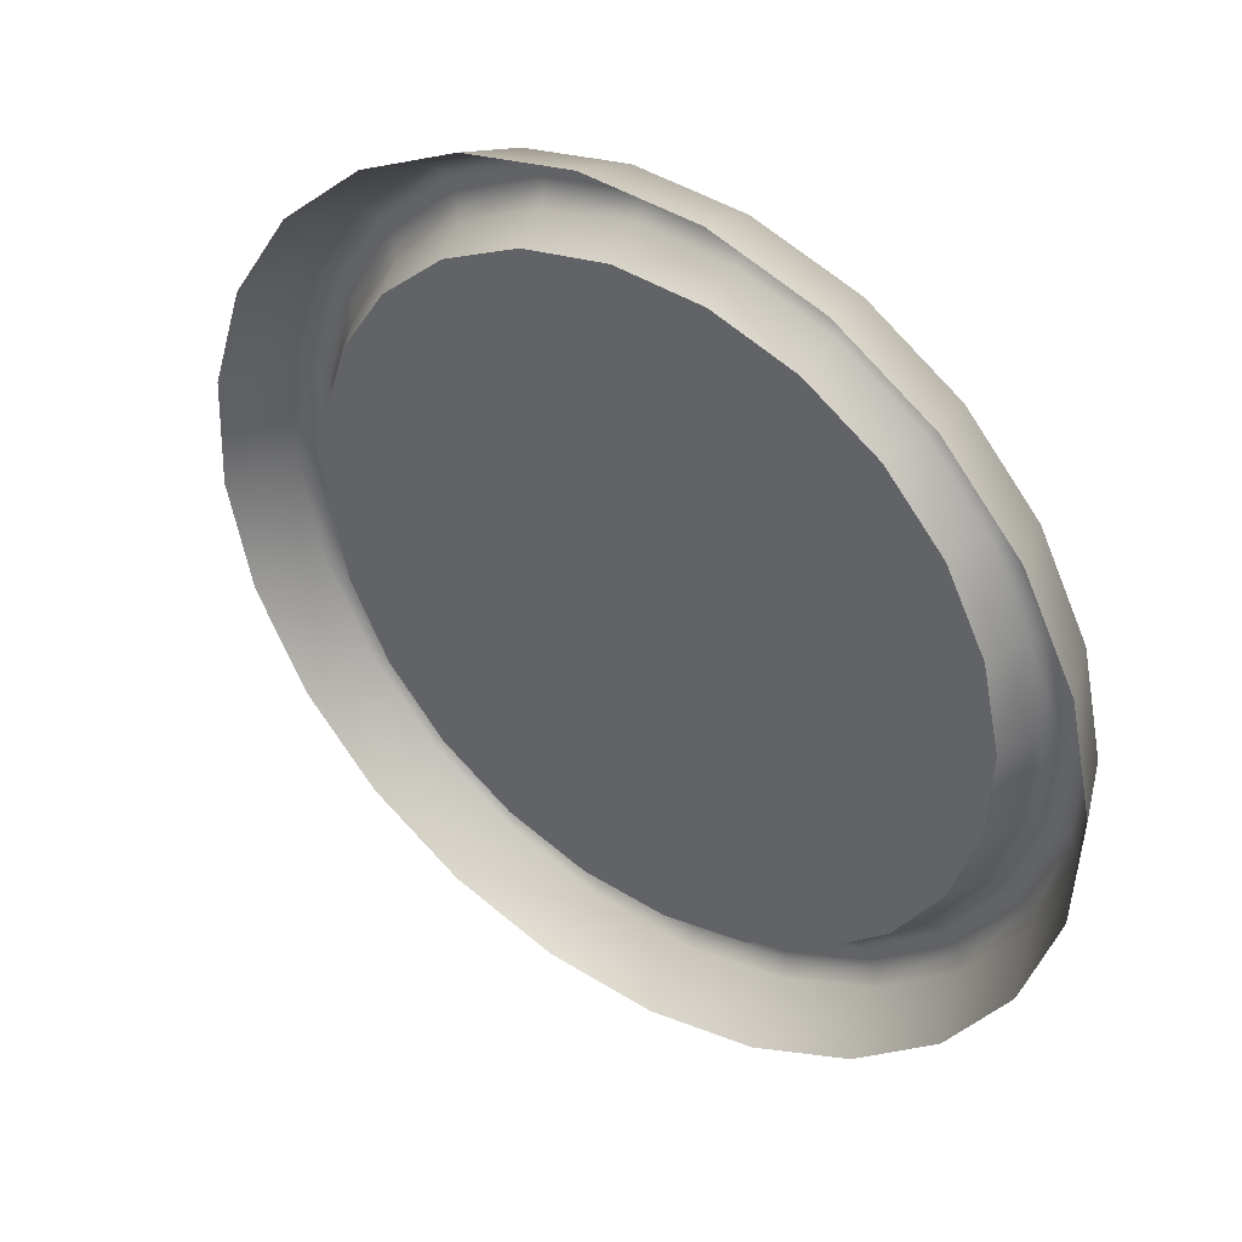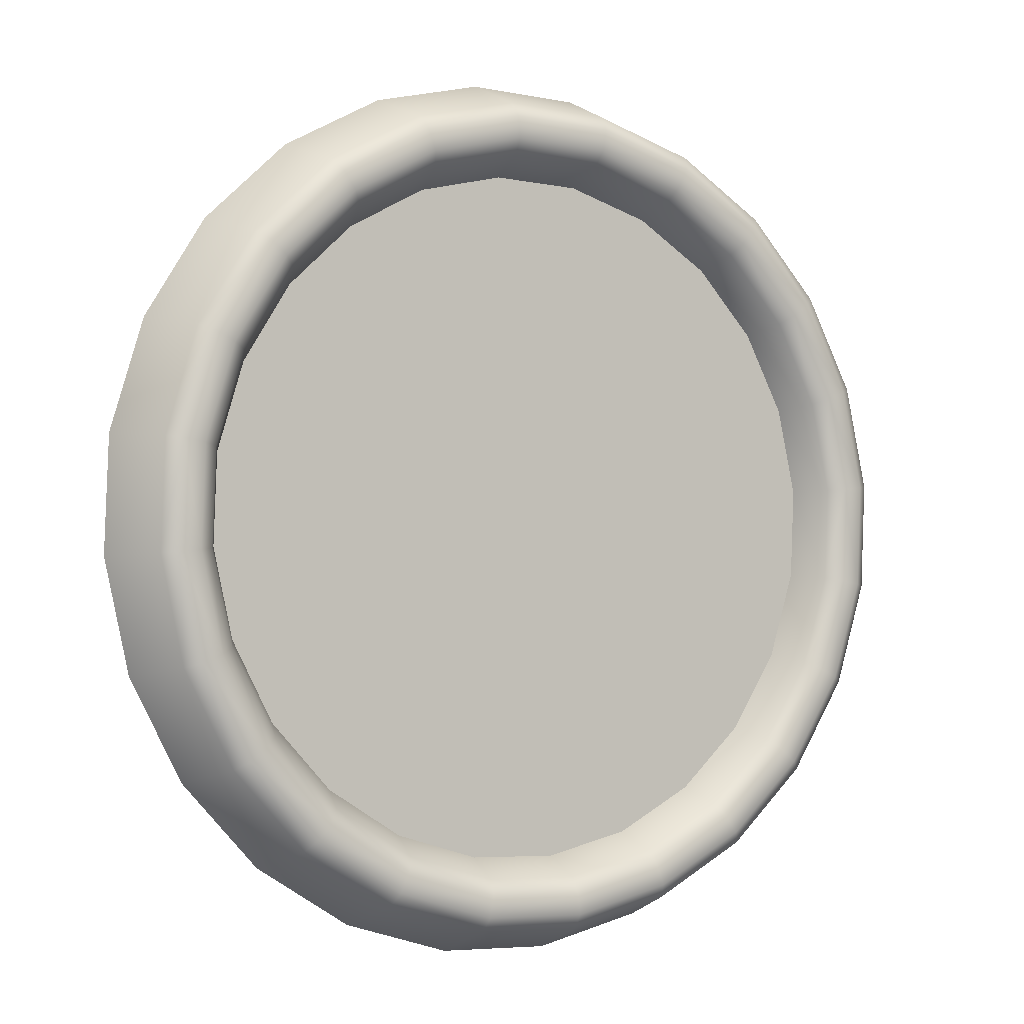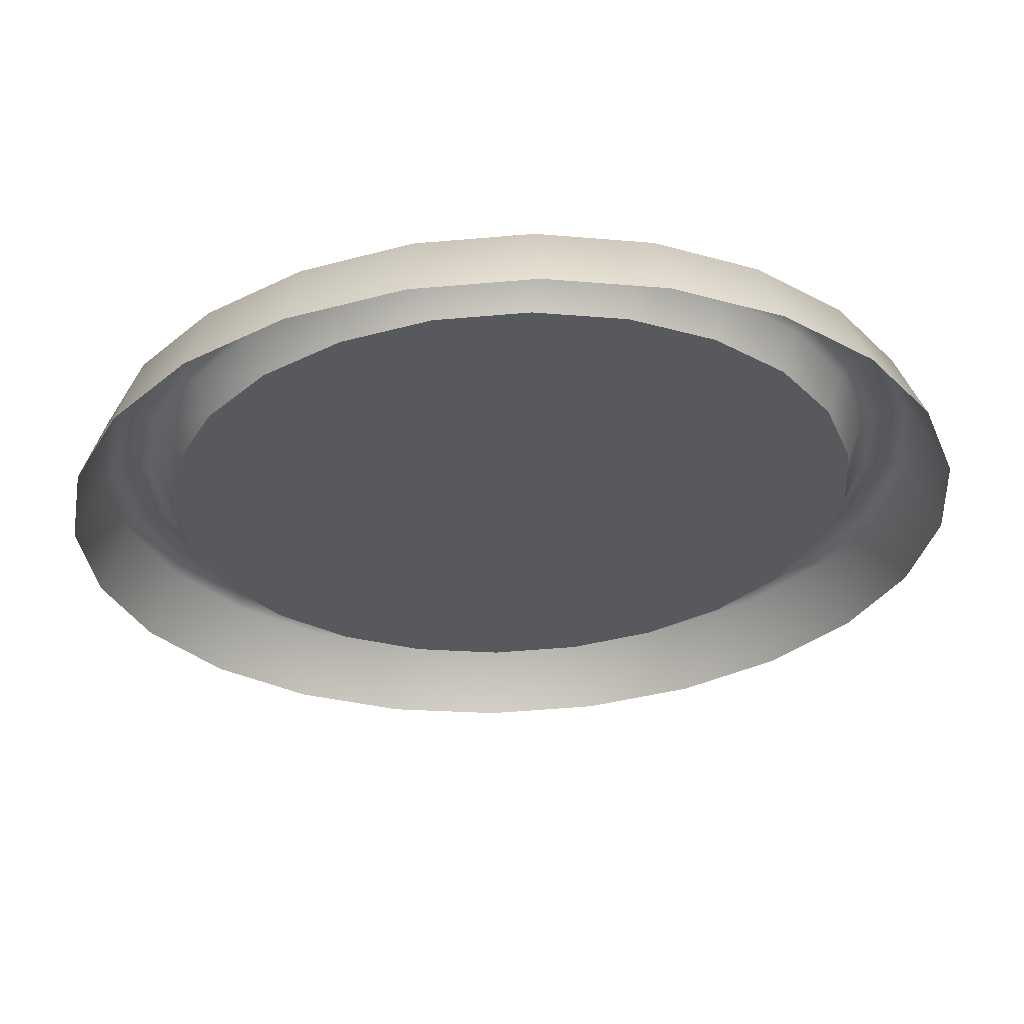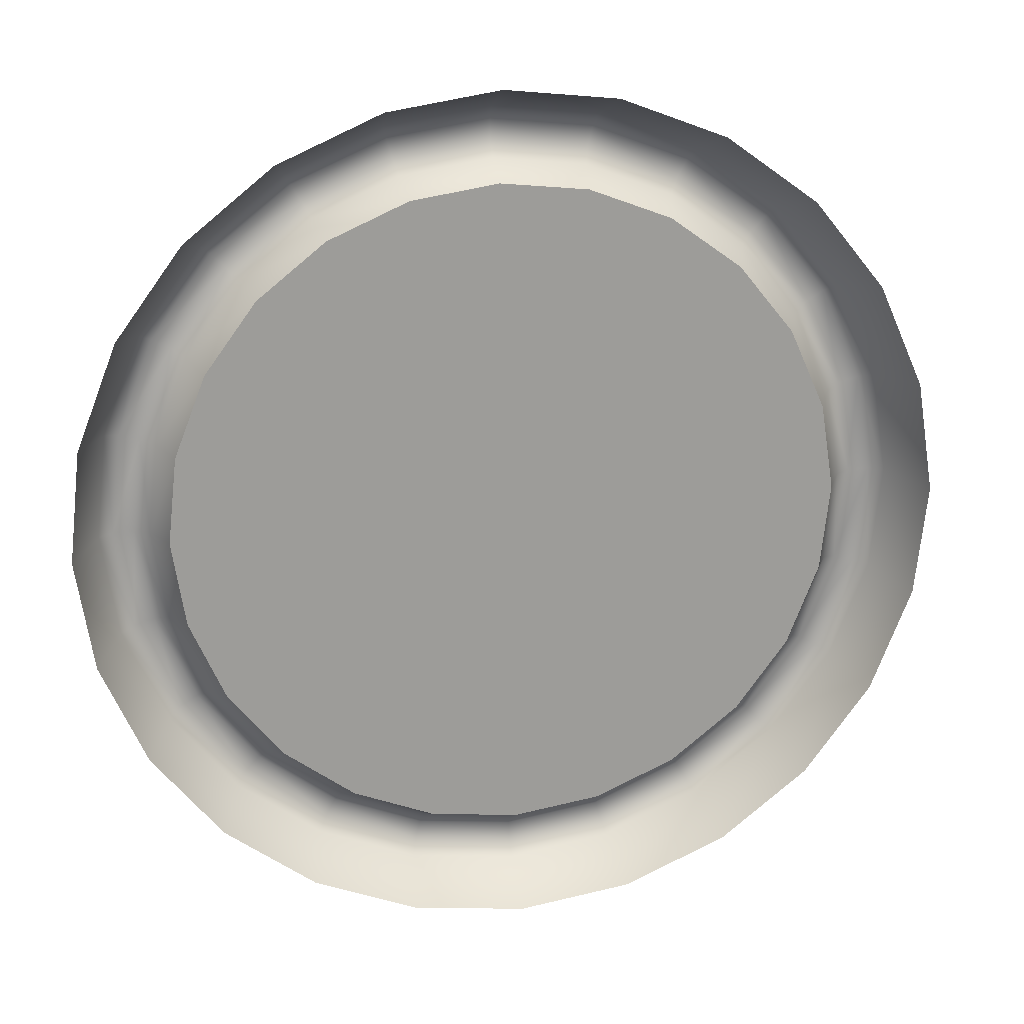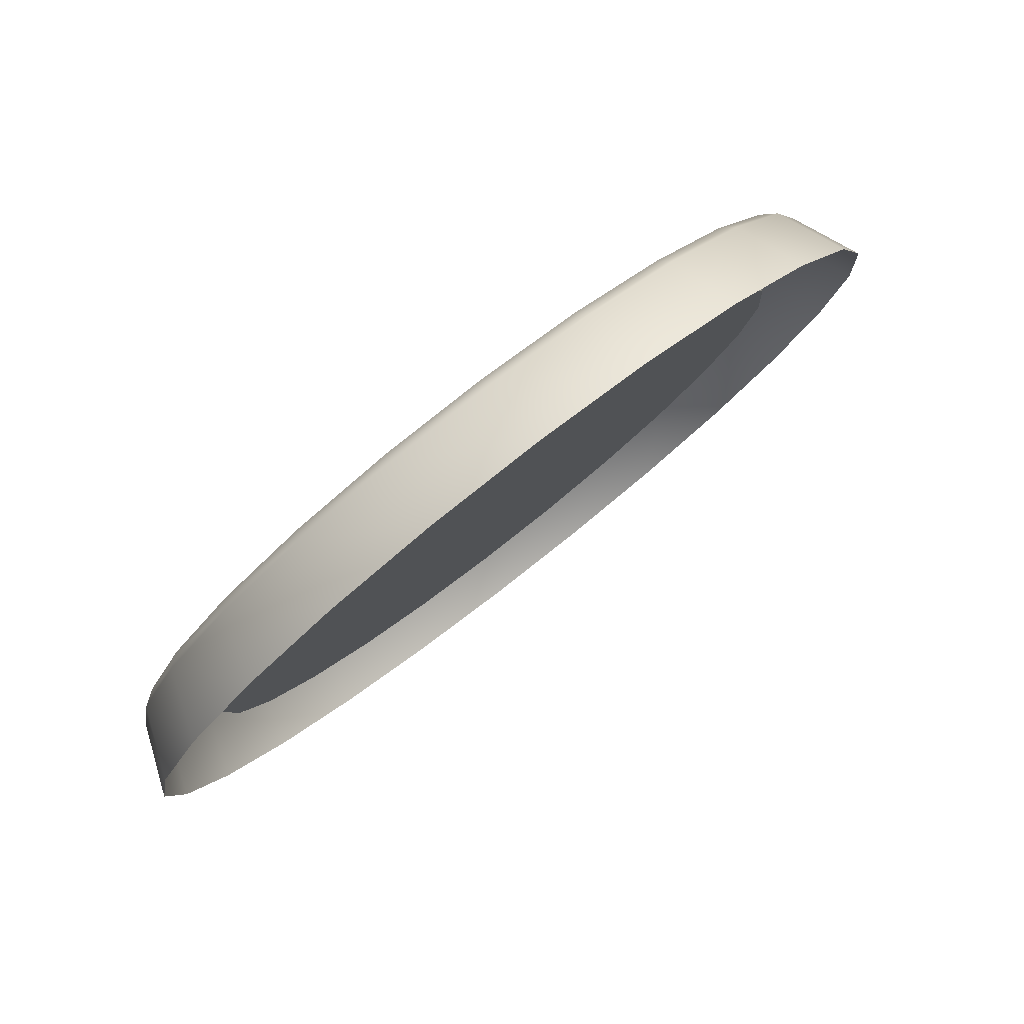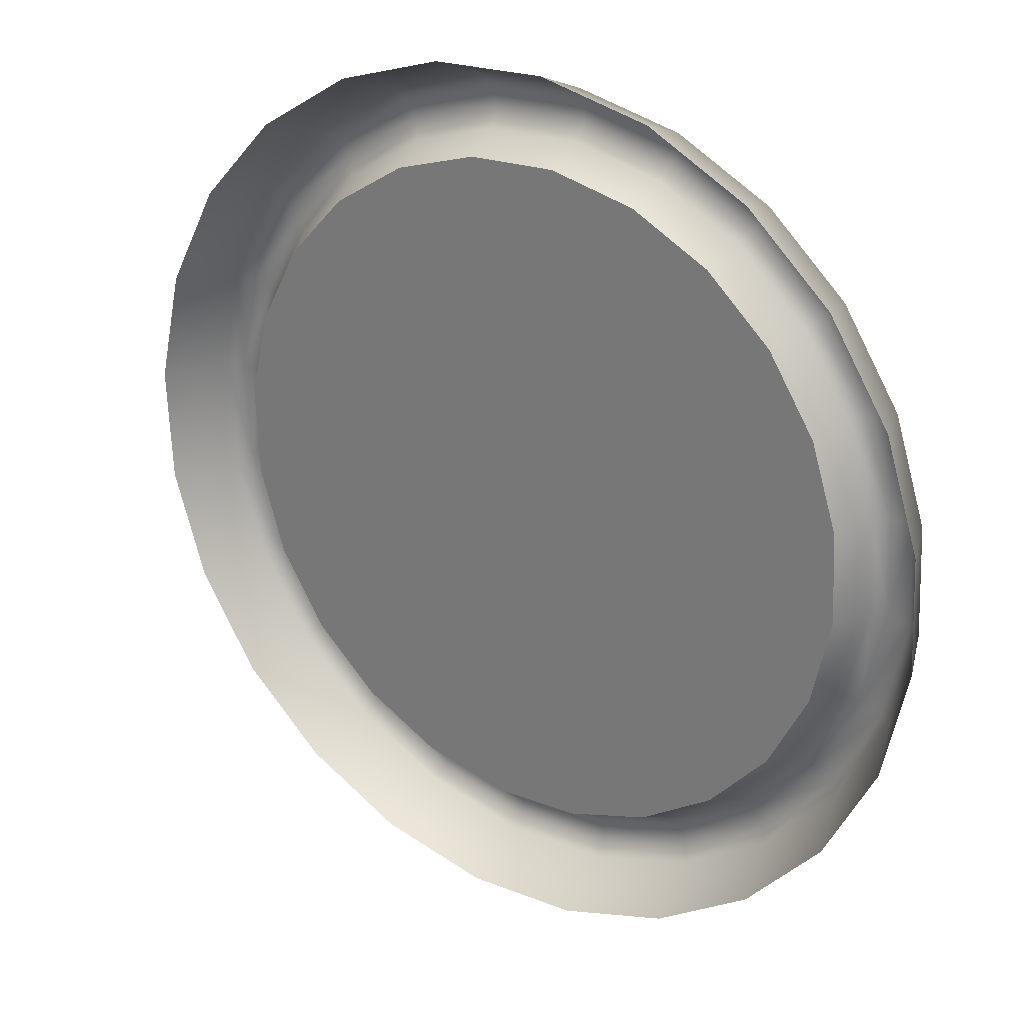
<metadata>
{"format":"obj","ext":"obj","renderer":"f3d","projection":"perspective","resolution":1024,"background":"white","views":[{"elev":-34.0,"azim":117.0,"up":"+Z"},{"elev":65.2,"azim":170.4,"up":"+Z"},{"elev":8.8,"azim":43.4,"up":"+Z"},{"elev":-32.6,"azim":30.0,"up":"+Z"},{"elev":-0.9,"azim":-33.5,"up":"+Z"},{"elev":-5.0,"azim":-170.8,"up":"+Y"}]}
</metadata>
<code>
g PrisonChamberGauge_1
v -1.465 1.312 1.528
v -1.487 1.283 1.531
v -1.502 1.296 1.543
v -1.481 1.324 1.54
v -1.45 1.345 1.519
v -1.528 1.274 1.54
v -1.515 1.258 1.528
v -1.467 1.355 1.532
v -1.443 1.378 1.505
v -1.557 1.257 1.532
v -1.546 1.241 1.519
v -1.461 1.386 1.519
v -1.445 1.41 1.487
v -1.588 1.248 1.519
v -1.579 1.231 1.505
v -1.462 1.416 1.502
v -1.455 1.439 1.466
v -1.618 1.247 1.502
v -1.611 1.23 1.487
v -1.472 1.443 1.482
v -1.472 1.462 1.443
v -1.646 1.255 1.482
v -1.64 1.238 1.466
v -1.488 1.464 1.46
v -1.497 1.478 1.421
v -1.668 1.27 1.46
v -1.664 1.254 1.443
v -1.511 1.479 1.439
v -1.526 1.485 1.399
v -1.685 1.291 1.439
v -1.682 1.277 1.421
v -1.538 1.487 1.419
v -1.558 1.485 1.381
v -1.694 1.318 1.419
v -1.692 1.306 1.399
v -1.569 1.486 1.402
v -1.591 1.475 1.367
v -1.696 1.348 1.402
v -1.694 1.338 1.381
v -1.599 1.477 1.389
v -1.622 1.457 1.358
v -1.689 1.379 1.389
v -1.687 1.371 1.367
v -1.629 1.46 1.381
v -1.65 1.433 1.355
v -1.675 1.41 1.381
v -1.672 1.404 1.358
v -1.655 1.438 1.378
v -1.693 1.35 1.407
v -1.687 1.38 1.394
v -1.673 1.41 1.386
v -1.653 1.437 1.383
v -1.628 1.459 1.386
v -1.6 1.474 1.394
v -1.692 1.321 1.423
v -1.57 1.483 1.407
v -1.683 1.295 1.442
v -1.541 1.484 1.423
v -1.667 1.275 1.463
v -1.515 1.477 1.442
v -1.645 1.26 1.484
v -1.493 1.462 1.463
v -1.618 1.253 1.503
v -1.477 1.442 1.484
v -1.589 1.254 1.519
v -1.468 1.416 1.503
v -1.56 1.263 1.532
v -1.466 1.387 1.519
v -1.531 1.278 1.54
v -1.473 1.356 1.532
v -1.506 1.3 1.542
v -1.486 1.327 1.54
v -1.561 1.268 1.528
v -1.534 1.283 1.536
v -1.51 1.304 1.538
v -1.491 1.329 1.536
v -1.478 1.357 1.528
v -1.473 1.386 1.516
v -1.589 1.26 1.516
v -1.474 1.413 1.501
v -1.616 1.259 1.501
v -1.482 1.438 1.482
v -1.641 1.266 1.482
v -1.498 1.457 1.463
v -1.662 1.28 1.463
v -1.518 1.471 1.444
v -1.677 1.299 1.444
v -1.543 1.478 1.425
v -1.686 1.324 1.425
v -1.571 1.477 1.41
v -1.687 1.351 1.41
v -1.599 1.469 1.398
v -1.681 1.38 1.398
v -1.626 1.454 1.39
v -1.668 1.408 1.39
v -1.649 1.433 1.388
v -1.681 1.351 1.409
v -1.676 1.378 1.398
v -1.663 1.405 1.391
v -1.645 1.429 1.388
v -1.622 1.449 1.391
v -1.597 1.463 1.398
v -1.68 1.324 1.424
v -1.57 1.471 1.409
v -1.672 1.301 1.442
v -1.543 1.472 1.424
v -1.657 1.282 1.46
v -1.519 1.465 1.442
v -1.637 1.269 1.479
v -1.5 1.452 1.46
v -1.613 1.262 1.496
v -1.485 1.433 1.479
v -1.587 1.263 1.511
v -1.477 1.41 1.496
v -1.56 1.271 1.523
v -1.475 1.384 1.511
v -1.534 1.285 1.53
v -1.481 1.356 1.523
v -1.512 1.305 1.533
v -1.493 1.329 1.53
v -1.556 1.271 1.511
v -1.581 1.263 1.5
v -1.531 1.284 1.517
v -1.51 1.303 1.52
v -1.606 1.263 1.486
v -1.492 1.326 1.517
v -1.481 1.352 1.511
v -1.629 1.269 1.469
v -1.475 1.378 1.5
v -1.648 1.281 1.451
v -1.476 1.403 1.486
v -1.662 1.299 1.433
v -1.484 1.425 1.469
v -1.67 1.321 1.417
v -1.498 1.443 1.451
v -1.671 1.346 1.403
v -1.517 1.456 1.433
v -1.666 1.372 1.392
v -1.54 1.462 1.417
v -1.654 1.398 1.385
v -1.565 1.461 1.403
v -1.637 1.421 1.383
v -1.591 1.454 1.392
v -1.615 1.44 1.385
v -1.67 1.321 1.417
v -1.573 1.362 1.451
v -1.662 1.299 1.433
v -1.671 1.346 1.403
v -1.648 1.281 1.451
v -1.666 1.372 1.392
v -1.629 1.269 1.469
v -1.654 1.398 1.385
v -1.606 1.263 1.486
v -1.637 1.421 1.383
v -1.581 1.263 1.5
v -1.615 1.44 1.385
v -1.556 1.271 1.511
v -1.591 1.454 1.392
v -1.531 1.284 1.517
v -1.565 1.461 1.403
v -1.51 1.303 1.52
v -1.54 1.462 1.417
v -1.492 1.326 1.517
v -1.517 1.456 1.433
v -1.481 1.352 1.511
v -1.498 1.443 1.451
v -1.475 1.378 1.5
v -1.484 1.425 1.469
v -1.476 1.403 1.486
g PrisonChamberGauge_1_0
f 3 2 1
f 4 3 1
f 4 1 5
f 3 6 2
f 6 7 2
f 8 4 5
f 8 5 9
f 6 10 7
f 10 11 7
f 12 8 9
f 12 9 13
f 10 14 11
f 14 15 11
f 16 12 13
f 16 13 17
f 14 18 15
f 18 19 15
f 20 16 17
f 20 17 21
f 18 22 19
f 22 23 19
f 24 20 21
f 24 21 25
f 22 26 23
f 26 27 23
f 28 24 25
f 28 25 29
f 26 30 27
f 30 31 27
f 32 28 29
f 32 29 33
f 30 34 31
f 34 35 31
f 36 32 33
f 36 33 37
f 34 38 35
f 38 39 35
f 40 36 37
f 40 37 41
f 38 42 39
f 42 43 39
f 44 40 41
f 44 41 45
f 42 46 43
f 46 47 43
f 48 45 47
f 48 44 45
f 46 48 47
f 49 38 34
f 50 42 38
f 49 50 38
f 51 46 42
f 50 51 42
f 52 48 46
f 51 52 46
f 53 44 48
f 52 53 48
f 54 40 44
f 53 54 44
f 55 49 34
f 55 34 30
f 54 56 40
f 56 36 40
f 57 55 30
f 57 30 26
f 56 58 36
f 58 32 36
f 59 57 26
f 59 26 22
f 58 60 32
f 60 28 32
f 61 59 22
f 61 22 18
f 60 62 28
f 62 24 28
f 63 61 18
f 63 18 14
f 62 64 24
f 64 20 24
f 65 63 14
f 65 14 10
f 64 66 20
f 66 16 20
f 67 65 10
f 67 10 6
f 66 68 16
f 68 12 16
f 69 67 6
f 69 6 3
f 68 70 12
f 70 8 12
f 71 69 3
f 71 3 4
f 72 4 8
f 70 72 8
f 72 71 4
f 65 67 73
f 67 69 74
f 73 67 74
f 69 71 75
f 74 69 75
f 71 72 76
f 75 71 76
f 72 70 77
f 76 72 77
f 70 68 78
f 77 70 78
f 79 65 73
f 63 65 79
f 78 68 80
f 68 66 80
f 81 63 79
f 61 63 81
f 80 66 82
f 66 64 82
f 83 61 81
f 59 61 83
f 82 64 84
f 64 62 84
f 85 59 83
f 57 59 85
f 84 62 86
f 62 60 86
f 87 57 85
f 55 57 87
f 86 60 88
f 60 58 88
f 89 55 87
f 49 55 89
f 88 58 90
f 58 56 90
f 91 49 89
f 50 49 91
f 90 56 92
f 56 54 92
f 93 50 91
f 51 50 93
f 92 54 94
f 54 53 94
f 95 51 93
f 52 51 95
f 53 52 96
f 94 53 96
f 96 52 95
f 97 91 89
f 98 93 91
f 97 98 91
f 99 95 93
f 98 99 93
f 100 96 95
f 99 100 95
f 101 94 96
f 100 101 96
f 102 92 94
f 101 102 94
f 103 97 89
f 103 89 87
f 102 104 92
f 104 90 92
f 105 103 87
f 105 87 85
f 104 106 90
f 106 88 90
f 107 105 85
f 107 85 83
f 106 108 88
f 108 86 88
f 109 107 83
f 109 83 81
f 108 110 86
f 110 84 86
f 111 109 81
f 111 81 79
f 110 112 84
f 112 82 84
f 113 111 79
f 113 79 73
f 112 114 82
f 114 80 82
f 115 113 73
f 115 73 74
f 114 116 80
f 116 78 80
f 117 115 74
f 117 74 75
f 116 118 78
f 118 77 78
f 119 117 75
f 119 75 76
f 120 76 77
f 118 120 77
f 120 119 76
f 115 121 113
f 121 122 113
f 123 121 115
f 117 123 115
f 113 122 111
f 124 123 117
f 119 124 117
f 122 125 111
f 126 124 119
f 120 126 119
f 111 125 109
f 127 126 120
f 118 127 120
f 125 128 109
f 129 127 118
f 109 128 107
f 116 129 118
f 128 130 107
f 131 129 116
f 107 130 105
f 114 131 116
f 130 132 105
f 133 131 114
f 105 132 103
f 112 133 114
f 132 134 103
f 135 133 112
f 103 134 97
f 110 135 112
f 134 136 97
f 137 135 110
f 97 136 98
f 108 137 110
f 136 138 98
f 139 137 108
f 98 138 99
f 106 139 108
f 138 140 99
f 141 139 106
f 99 140 100
f 104 141 106
f 140 142 100
f 143 141 104
f 100 142 101
f 102 143 104
f 142 144 101
f 144 143 102
f 101 144 102
g PrisonChamberGauge_1_1
f 147 146 145
f 145 146 148
f 149 146 147
f 148 146 150
f 151 146 149
f 150 146 152
f 153 146 151
f 152 146 154
f 155 146 153
f 154 146 156
f 157 146 155
f 156 146 158
f 159 146 157
f 158 146 160
f 161 146 159
f 160 146 162
f 163 146 161
f 162 146 164
f 165 146 163
f 164 146 166
f 167 146 165
f 166 146 168
f 169 146 167
f 168 146 169

</code>
